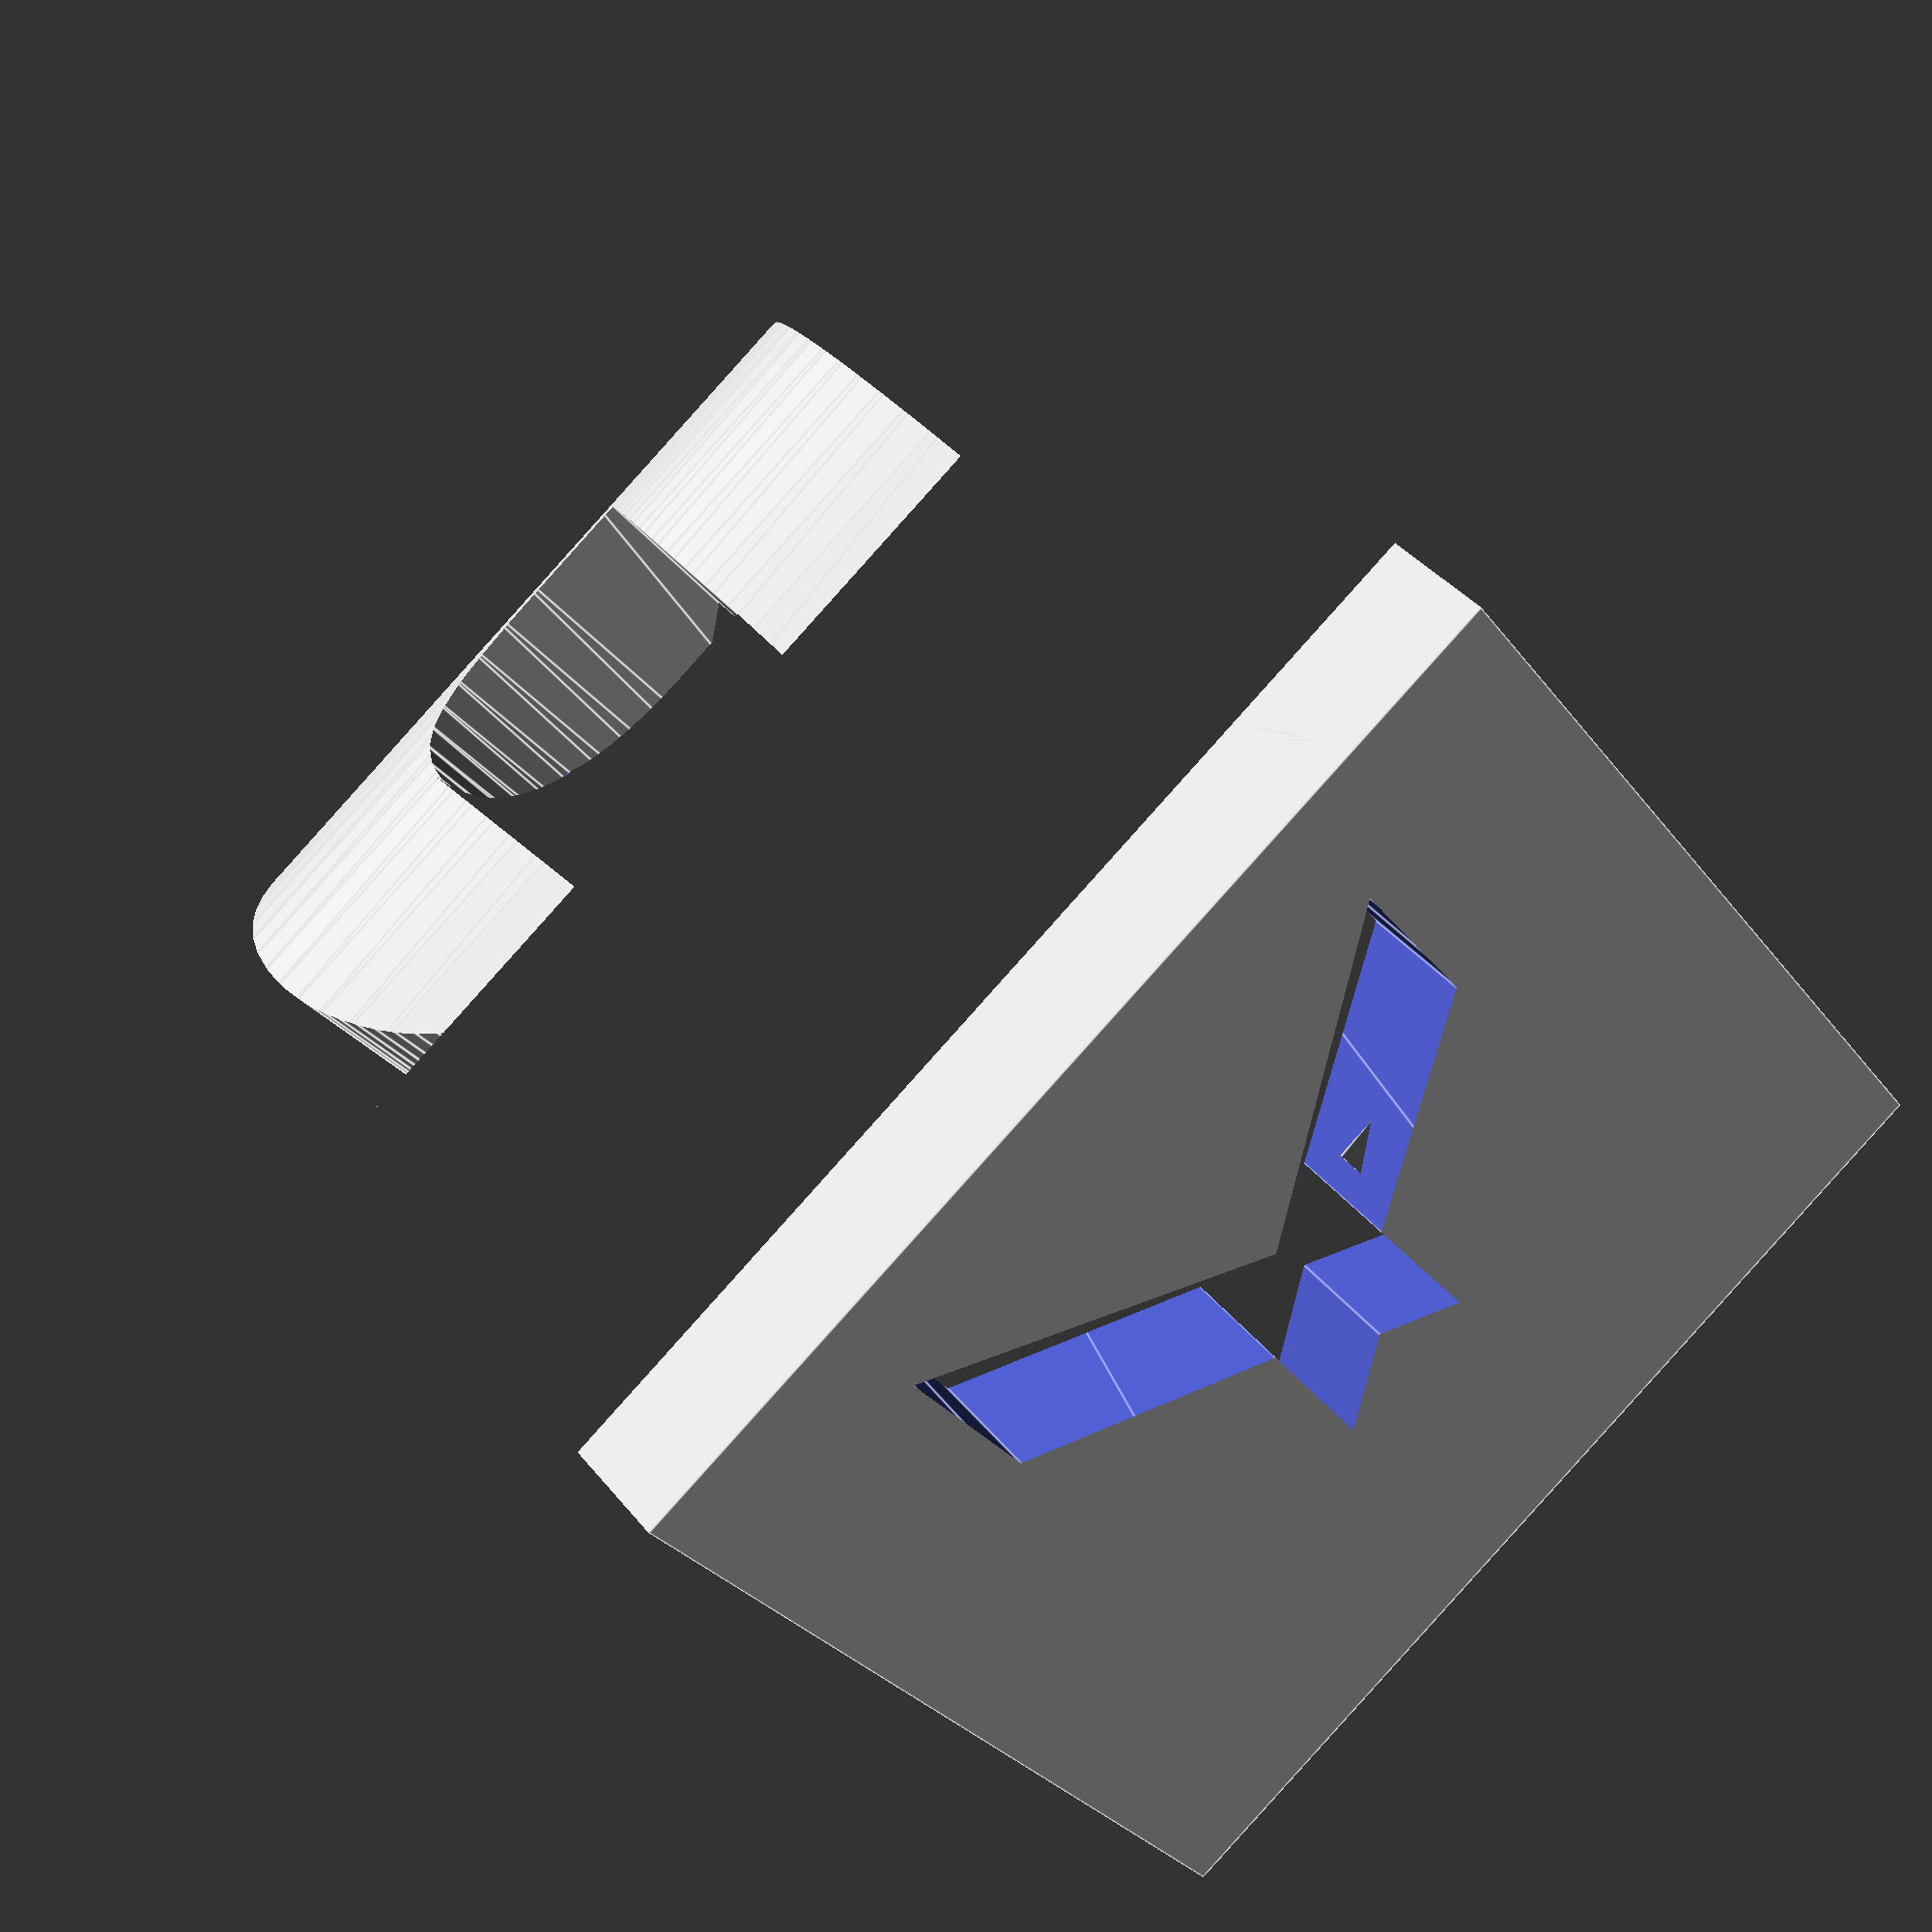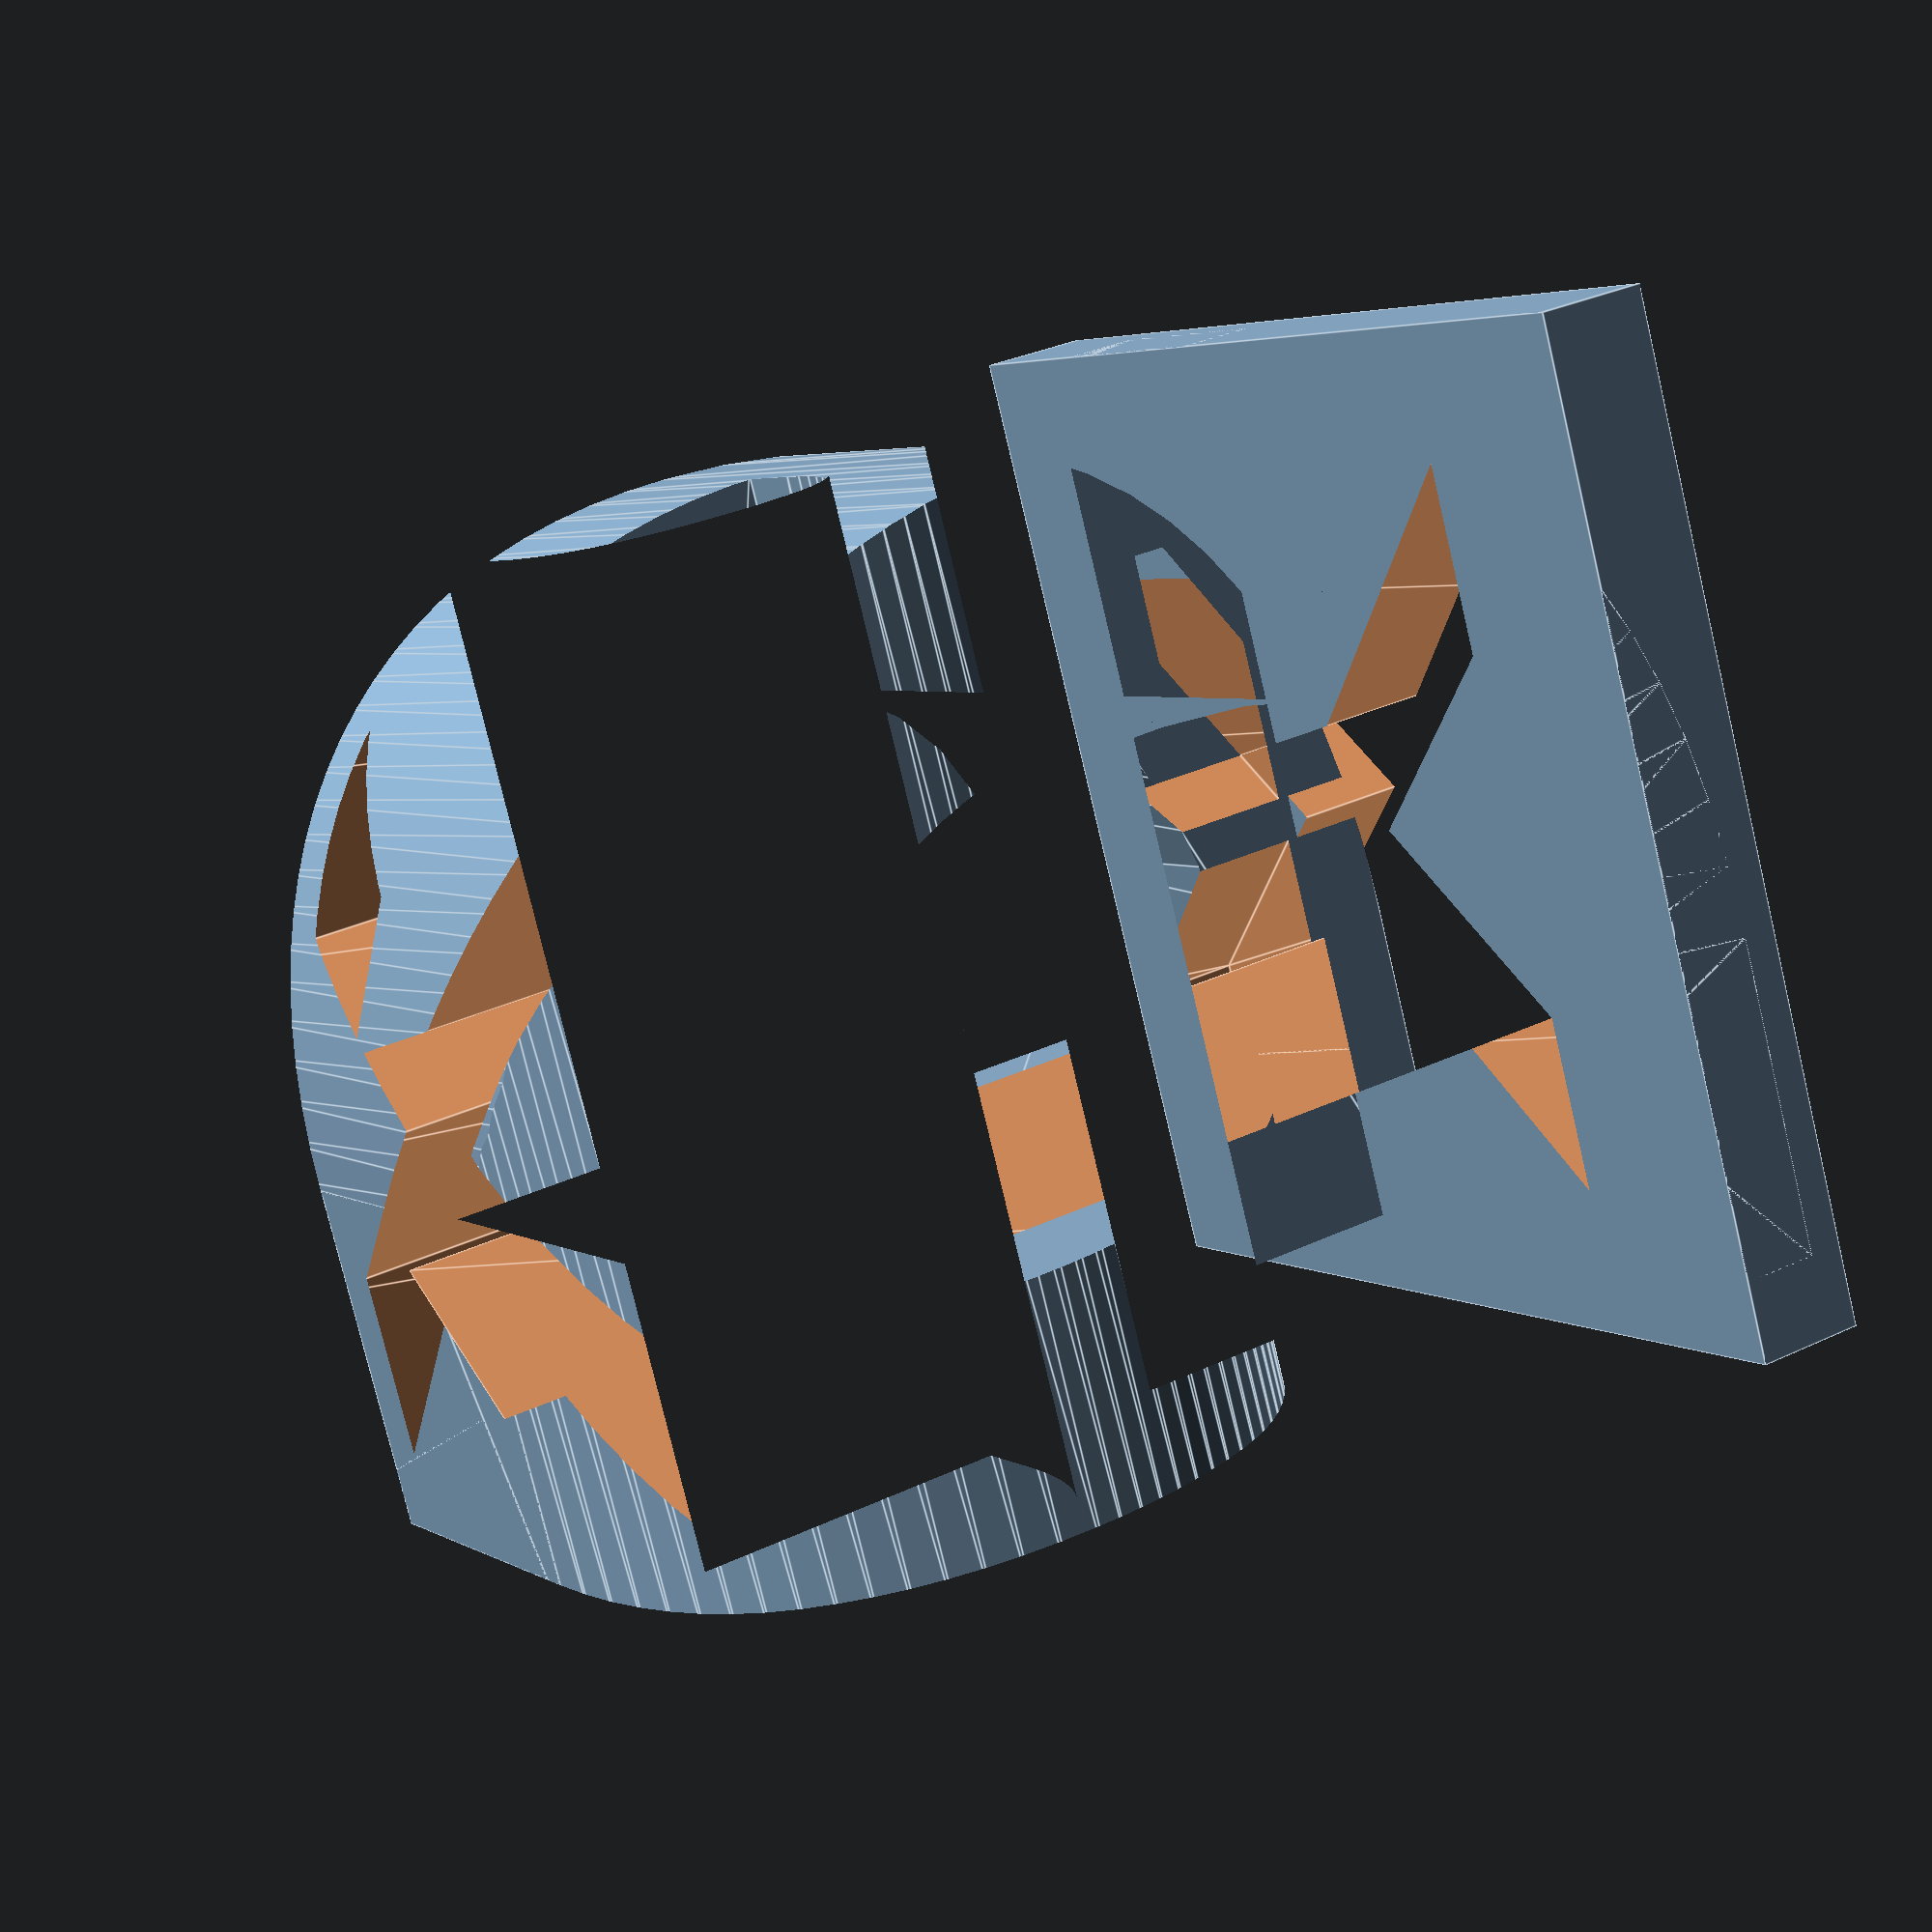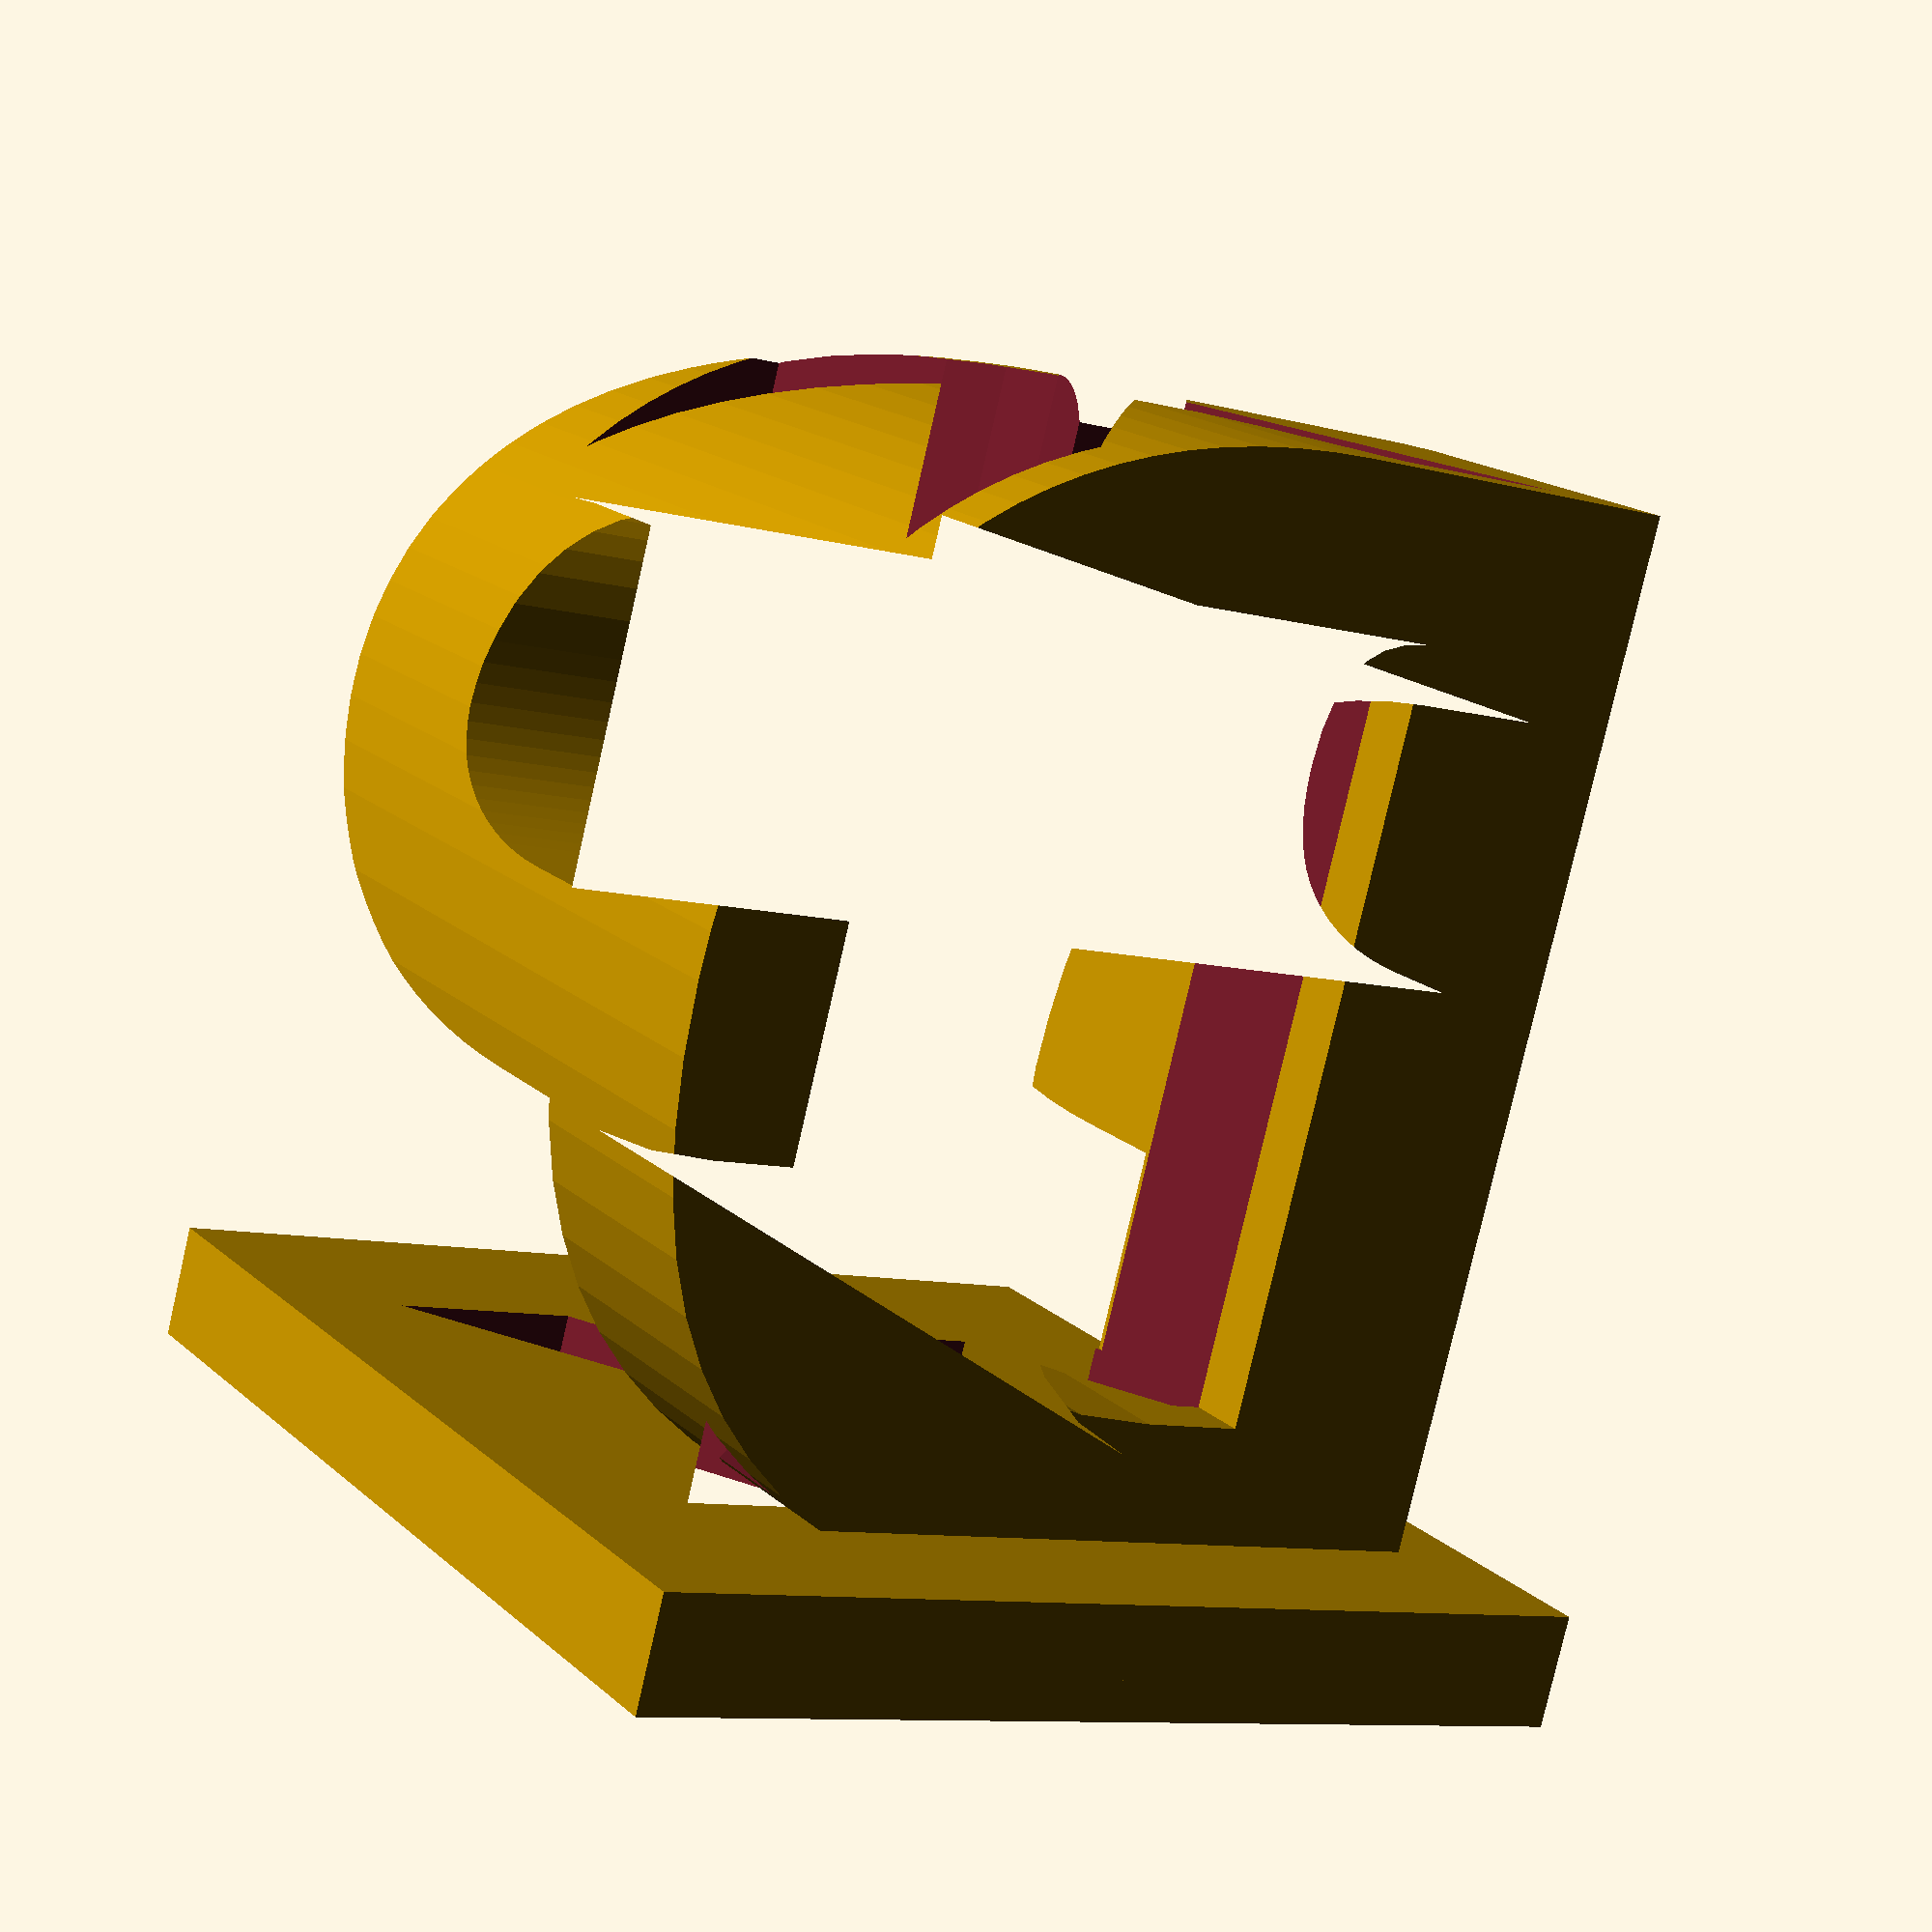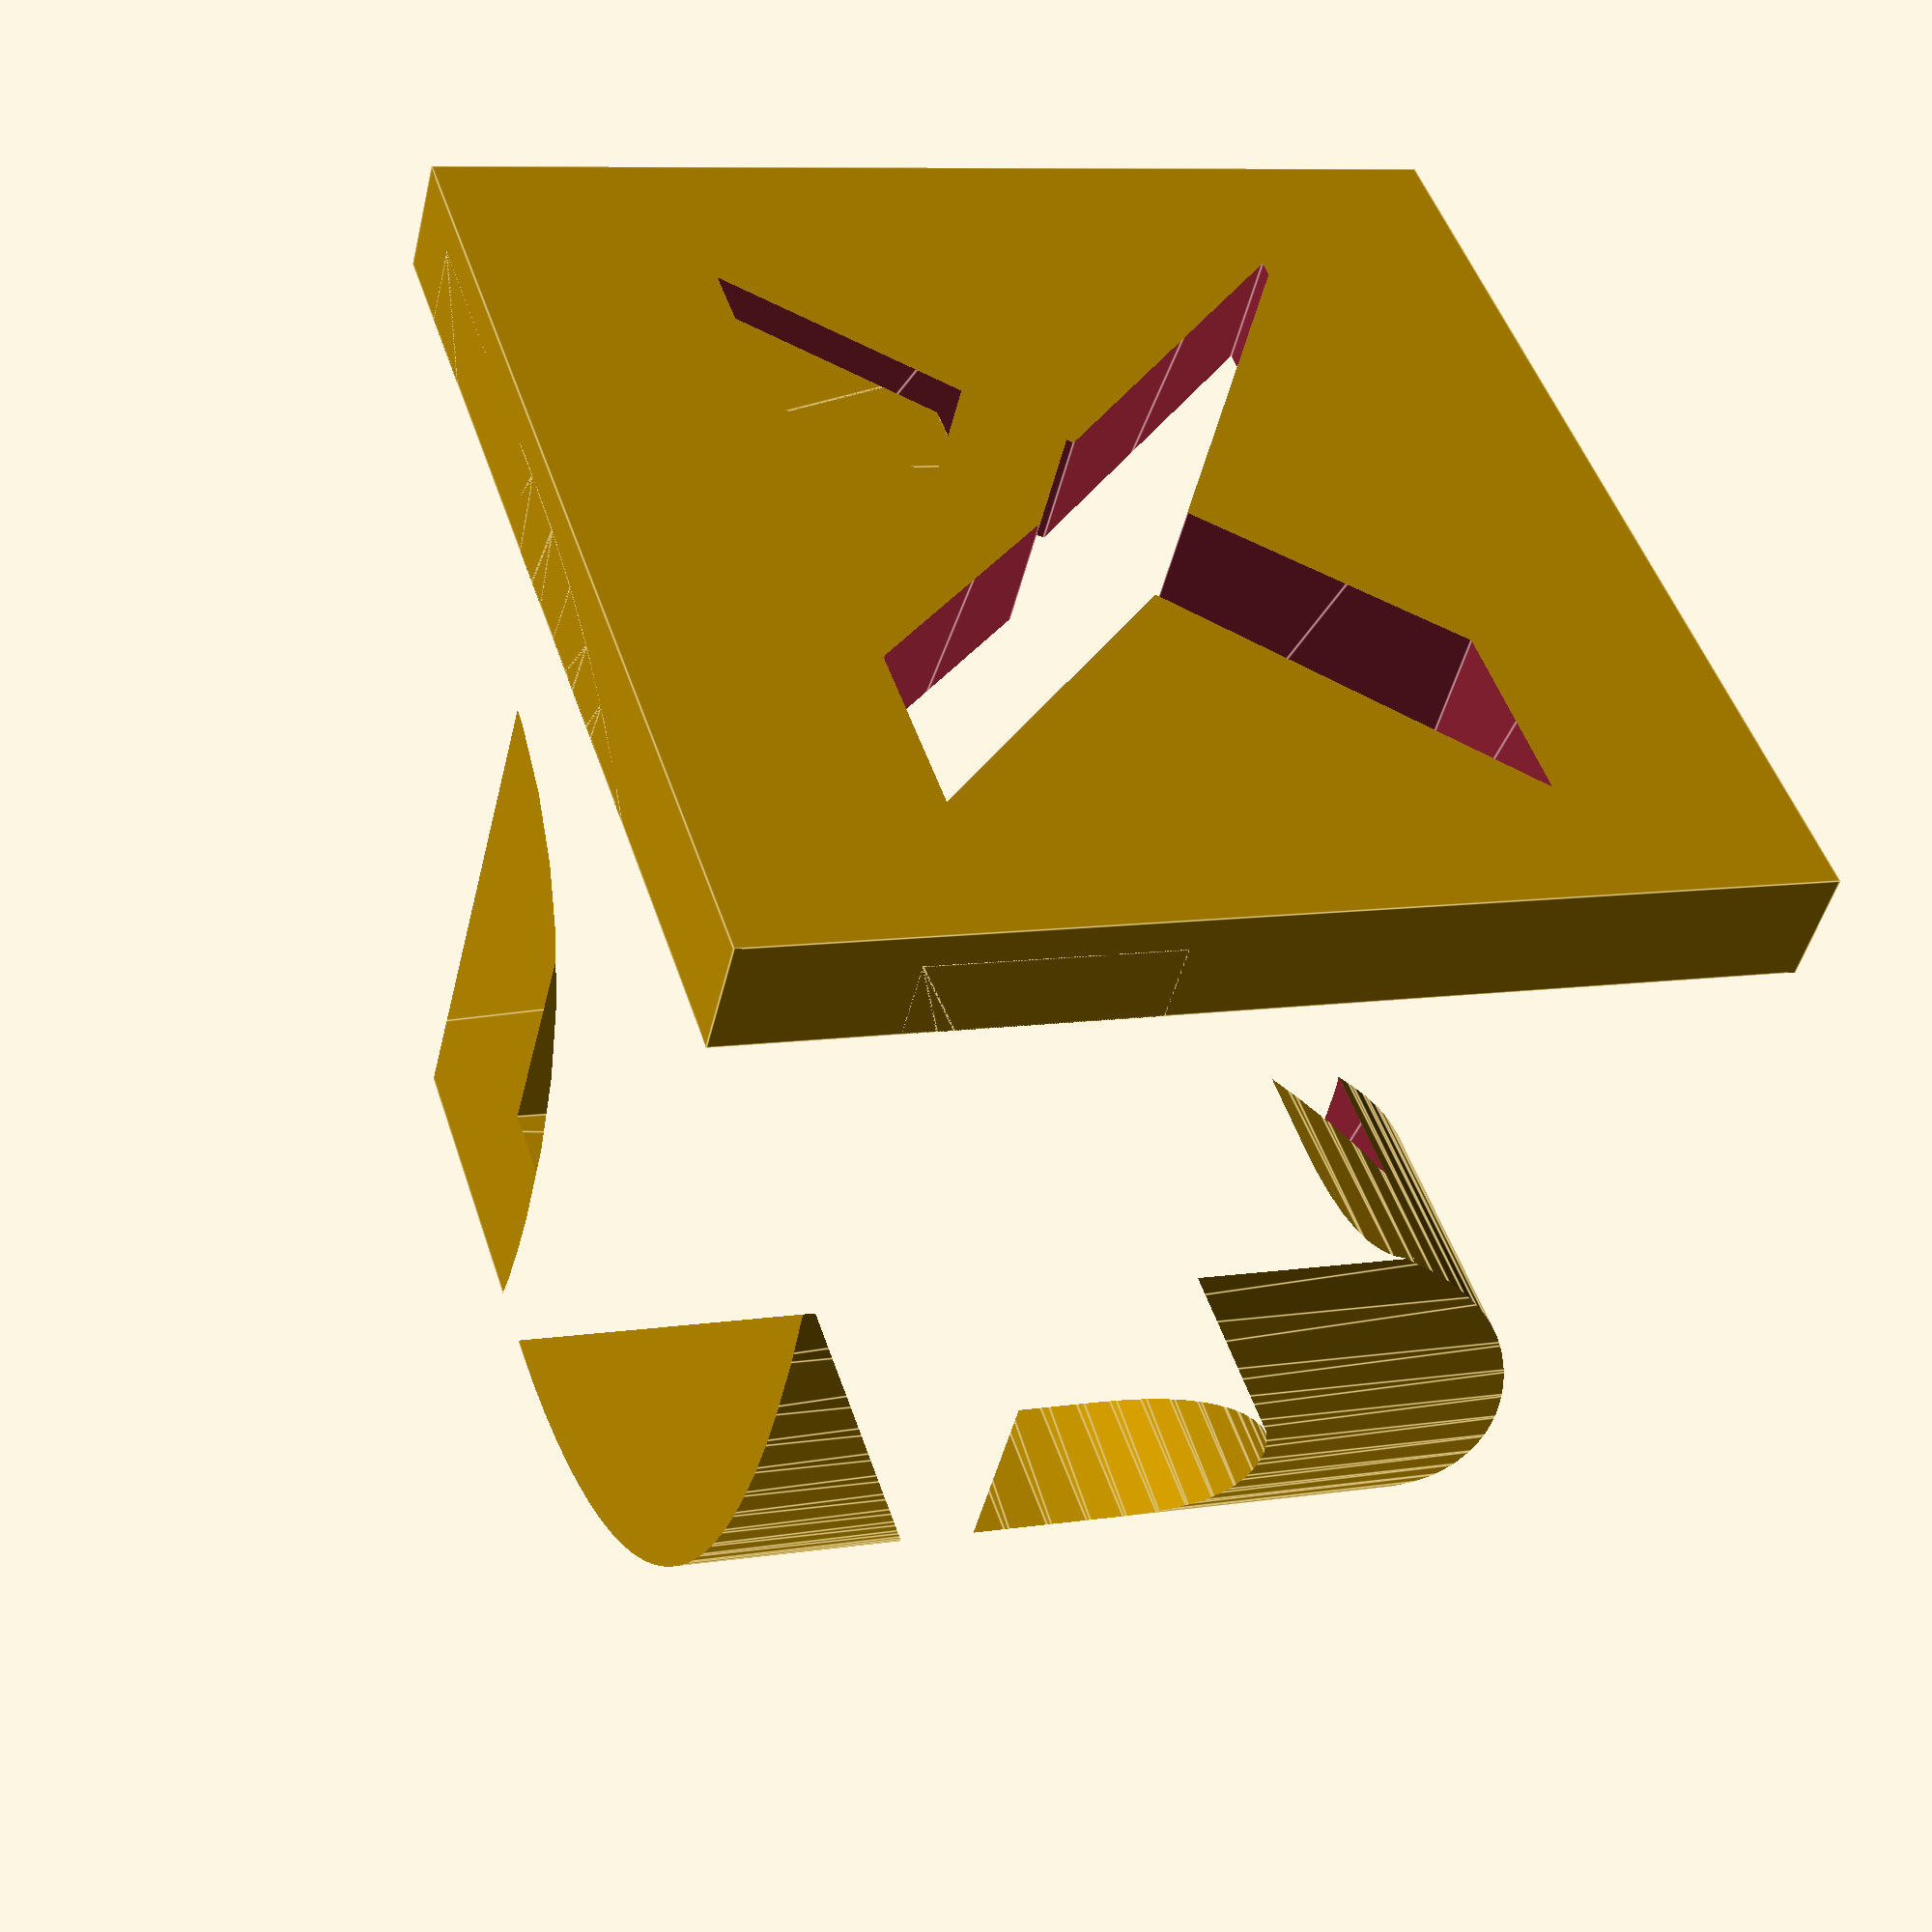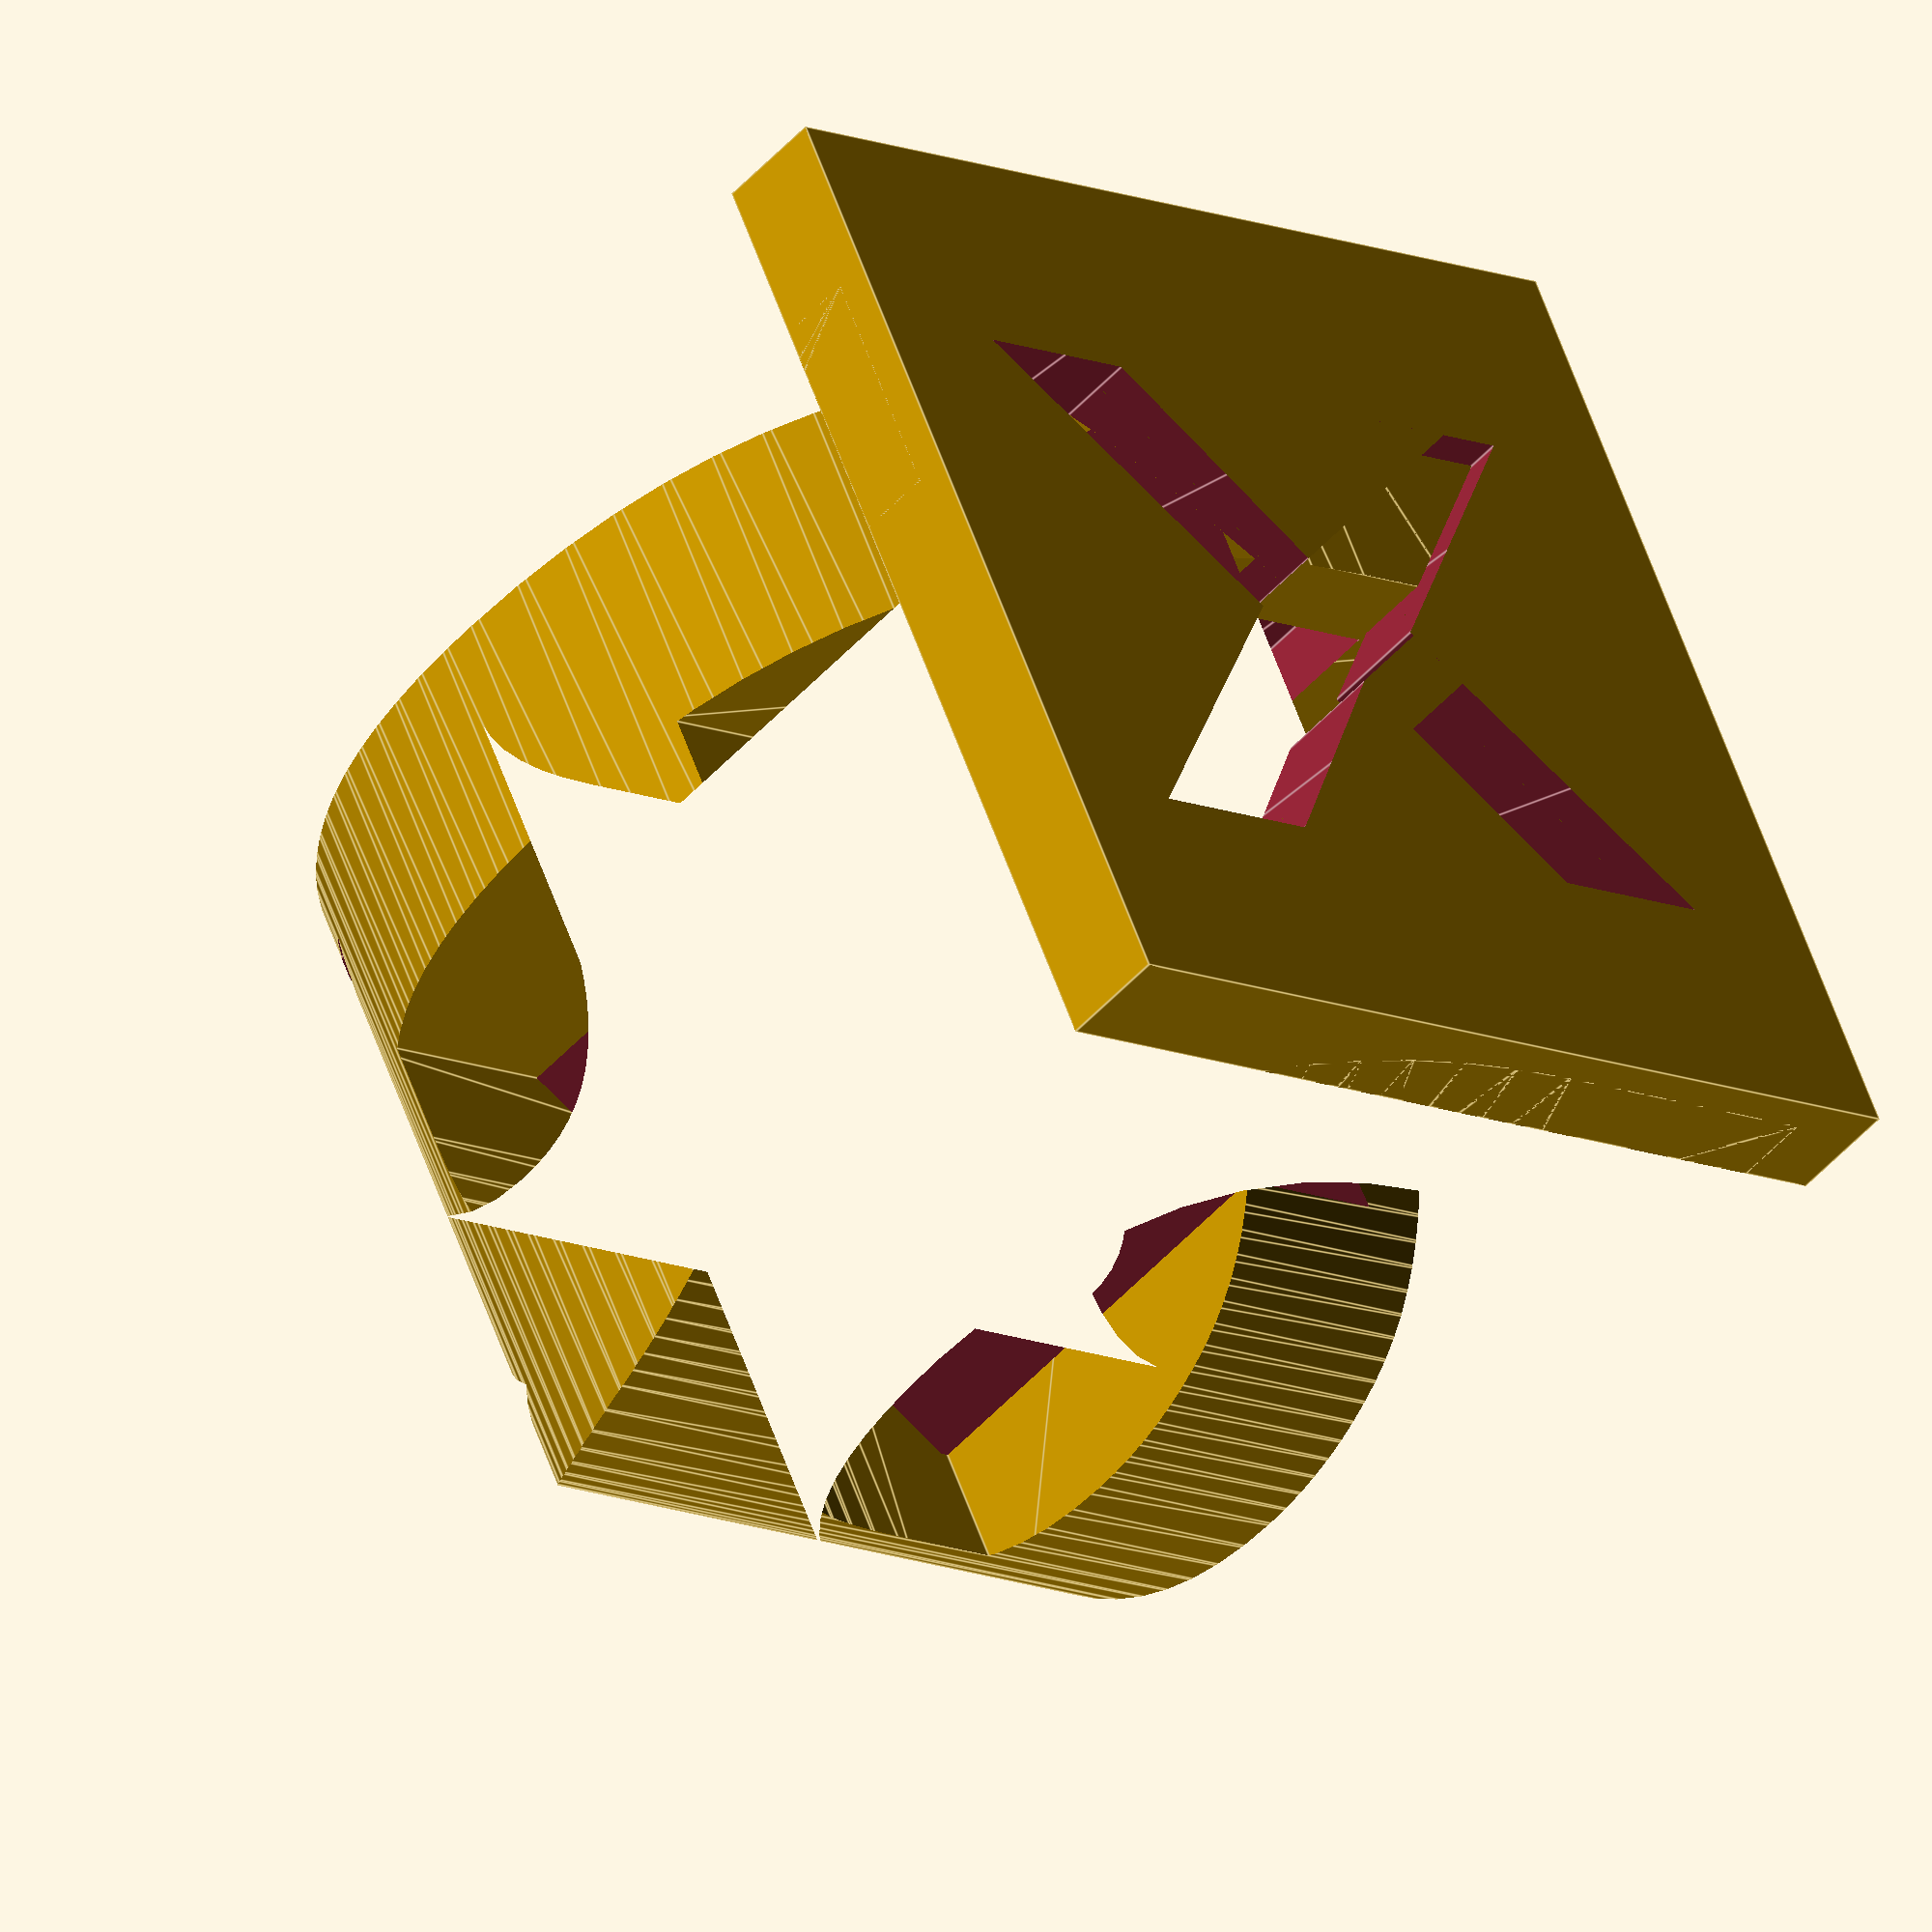
<openscad>
// font = "Helvetica:style=Bold";
font = "Menlo:style=Bold";

$fn = 60;
floor_height = 5;
font_height = 50;

module emblem_cube(emblem_text_x, emblem_text_y, emblem_text_z,
        font_height, emblem_x, emblem_y, emblem_z,
        z_text_scale, z_offset=[0, 0, 0], z_rot=0, 
        include_top=true, include_bottom=true,
        subtract_z=false) {
    module z_text() {
        scale(z_text_scale)
        rotate([0, 0, 90 + z_rot])
        translate([0, -font_height / 2, 0])
            linear_extrude(emblem_z)
                text(emblem_text_z, font_height, halign="center", font=font);
    }
    module z_plate() {
        
        difference() {
            translate([-emblem_x / 2, -emblem_y / 2, emblem_z / 2])
                cube([emblem_x, emblem_y, floor_height]);
            translate(z_offset + [0, 0, 3])
                z_text();
        }
    }
    if (include_top)
        translate([0, 0, -1]) z_plate();
    if (include_bottom)
        translate([0, 0, -emblem_z - floor_height / 2]) z_plate();
   
   difference() {
        intersection() {
            translate([0, emblem_y / 2, 0])
            rotate([90, 0, 0])
                translate([0, -font_height / 2, 0])
                linear_extrude(emblem_y)
                    text(emblem_text_x, font_height, halign="center", font=font);
               
             translate([-emblem_x / 2, 0, 0])
                rotate([90, 0, 90])
                translate([0, -font_height / 2, 0])
                linear_extrude(emblem_x)
                    text(emblem_text_y, font_height, halign="center", font=font);
        }
        if (subtract_z)
            translate(z_offset + [0, 0, 3 - emblem_z/2])
            z_text();
    }
}

module design() {
    pdxit();
}

rotate([0, 0, $t*360])
    design();


module pdxit() {
    emblem_z = font_height - 2;
    z_text_scale = [0.5, 0.7, 1];
    emblem_text_x = "P";
    emblem_text_z = "X";
    emblem_text_y = "D";
    
    emblem_x = len(emblem_text_x) * font_height * 0.9;
    emblem_y = len(emblem_text_y) * font_height * 0.9;
    emblem_cube(
        emblem_text_x, emblem_text_y, emblem_text_z,
        font_height, emblem_x, emblem_y, emblem_z,
        z_text_scale, z_rot=0, include_top=false,
        subtract_z=true);
}

module rlj() {
    emblem_z = font_height - 2;
    z_text_scale = [0.6, 0.7, 1];
    emblem_text_x = "R";
    emblem_text_z = "L";
    emblem_text_y = "J";
    
    emblem_x = font_height * 0.9;
    emblem_y = font_height * 0.9;
    emblem_cube(
        emblem_text_x, emblem_text_y, emblem_text_z,
        font_height, emblem_x, emblem_y, emblem_z,
        z_text_scale);
}

module rkj() {
    emblem_z = font_height - 2;
    z_text_scale = [0.6, 0.7, 1];
    emblem_text_x = "R";
    emblem_text_z = "K";
    emblem_text_y = "J";
    
    emblem_x = font_height * 0.9;
    emblem_y = font_height * 0.9;
    emblem_cube(
        emblem_text_x, emblem_text_y, emblem_text_z,
        font_height, emblem_x, emblem_y, emblem_z,
        z_text_scale);
}
module kvj() {
    emblem_z = font_height - 2;
    z_text_scale = [0.6, 0.7, 1];
    emblem_text_x = "K";
    emblem_text_z = "V";
    emblem_text_y = "J";
    
    emblem_x = font_height * 0.9;
    emblem_y = font_height * 0.9;
    emblem_cube(
        emblem_text_x, emblem_text_y, emblem_text_z,
        font_height, emblem_x, emblem_y, emblem_z,
        z_text_scale);
}
module jts() {
    emblem_z = font_height - 1;
    z_text_scale = [0.7, 0.7, 1];
    emblem_text_x = "J";
    emblem_text_z = "T";
    emblem_text_y = "S";
    
    emblem_x = font_height * 0.8;
    emblem_y = font_height * 0.8;
    emblem_cube(
        emblem_text_x, emblem_text_y, emblem_text_z,
        font_height, emblem_x, emblem_y, emblem_z,
        z_text_scale);
}
module jtp() {
    emblem_z = font_height;
    z_text_scale = [0.7, 0.7, 1];
    emblem_text_x = "J";
    emblem_text_z = "T";
    emblem_text_y = "P";
    
    emblem_x = font_height * 0.8;
    emblem_y = font_height * 0.8;
    emblem_cube(
        emblem_text_x, emblem_text_y, emblem_text_z,
        font_height, emblem_x, emblem_y, emblem_z,
        z_text_scale);
}
module ajp() {
    emblem_z = font_height;
    z_text_scale = [0.7, 0.7, 1];
    emblem_text_x = "A";
    emblem_text_z = "J";
    emblem_text_y = "P";
    
    emblem_x = font_height * 1;
    emblem_y = font_height * 0.8;
    emblem_cube(
        emblem_text_x, emblem_text_y, emblem_text_z,
        font_height, emblem_x, emblem_y, emblem_z,
        z_text_scale);
}

module dmw() {
    emblem_z = font_height;
    z_text_scale = [0.7, 1, 1];
    emblem_text_x = "D";
    emblem_text_z = "M";
    emblem_text_y = "W";
    
    emblem_x = font_height * 1;
    emblem_y = font_height * 1.1;
    emblem_cube(
        emblem_text_x, emblem_text_y, emblem_text_z,
        font_height, emblem_x, emblem_y, emblem_z,
        z_text_scale);
}

module apw() {
    emblem_z = font_height;
    z_text_scale = [0.7, 1, 1];
    emblem_text_x = "A";
    emblem_text_z = "P";
    emblem_text_y = "W";
    
    emblem_x = font_height * 1;
    emblem_y = font_height * 1.3;
    emblem_cube(
        emblem_text_x, emblem_text_y, emblem_text_z,
        font_height, emblem_x, emblem_y, emblem_z,
        z_text_scale);
}

module gcw() {
    emblem_z = font_height;
    z_text_scale = [0.7, 0.85, 1];
    emblem_text_x = "G";
    emblem_text_z = "$$";
    emblem_text_y = "W";
    
    emblem_x = font_height * 1;
    emblem_y = font_height * 1.3;
    emblem_cube(
        emblem_text_x, emblem_text_y, emblem_text_z,
        font_height, emblem_x, emblem_y, emblem_z,
        z_text_scale);
}

module rmk() {
    emblem_z = font_height;
    z_text_scale = [0.7, 0.7, 1];
    emblem_text_x = "R";
    emblem_text_z = "M";
    emblem_text_y = "K";
    
    emblem_x = font_height * 1;
    emblem_y = font_height * 0.8;
    emblem_cube(
        emblem_text_x, emblem_text_y, emblem_text_z,
        font_height, emblem_x, emblem_y, emblem_z,
        z_text_scale);
}

module bcp() {
    emblem_z = font_height;
    z_text_scale = [0.7, 0.7, 1];
    emblem_text_x = "B";
    emblem_text_z = "C";
    emblem_text_y = "P";
    
    emblem_x = font_height * 1;
    emblem_y = font_height * 0.8;
    emblem_cube(
        emblem_text_x, emblem_text_y, emblem_text_z,
        font_height, emblem_x, emblem_y, emblem_z,
        z_text_scale);
}

module kep() {
    emblem_z = font_height;
    z_text_scale = [0.7, 0.7, 1];
    emblem_text_x = "K";
    emblem_text_z = "E";
    emblem_text_y = "P";
    
    emblem_x = font_height * 1;
    emblem_y = font_height * 0.8;
    emblem_cube(
        emblem_text_x, emblem_text_y, emblem_text_z,
        font_height, emblem_x, emblem_y, emblem_z,
        z_text_scale);
}

module mab() {
    emblem_z = font_height;
    z_text_scale = [0.8, 0.7, 1];
    emblem_text_x = "M";
    emblem_text_z = "A";
    emblem_text_y = "B";
    
    emblem_x = font_height * 1.1;
    emblem_y = font_height * 1;
    emblem_cube(
        emblem_text_x, emblem_text_y, emblem_text_z,
        font_height, emblem_x, emblem_y, emblem_z,
        z_text_scale);
}

module vrt() {
    emblem_z = font_height - floor_height/2;
    z_text_scale = [0.8, 0.7, 1];
    emblem_text_x = "V";
    emblem_text_z = "R";
    emblem_text_y = "T";
    
    emblem_x = font_height * 1.1;
    emblem_y = font_height * 1;
    emblem_cube(
        emblem_text_x, emblem_text_y, emblem_text_z,
        font_height, emblem_x, emblem_y, emblem_z,
        z_text_scale);
}

module esh() {
    emblem_z = font_height - floor_height/2;
    z_text_scale = [0.8, 0.7, 1];
    emblem_text_x = "E";
    emblem_text_z = "S";
    emblem_text_y = "H";
    
    emblem_x = font_height * 1.1;
    emblem_y = font_height * 1;
    emblem_cube(
        emblem_text_x, emblem_text_y, emblem_text_z,
        font_height, emblem_x, emblem_y, emblem_z,
        z_text_scale);
}

module py23() {
    emblem_z = font_height - floor_height/2;
    z_text_scale = [0.8, 0.7, 1];
    emblem_text_x = "2";
    emblem_text_z = "py";
    emblem_text_y = "3";
    
    emblem_x = font_height * 1;
    emblem_y = font_height * 1.2;
    emblem_cube(
        emblem_text_x, emblem_text_y, emblem_text_z,
        font_height, emblem_x, emblem_y, emblem_z,
        z_text_scale, z_offset=[-10, -3]);
}

module mcv1() {
    emblem_z = font_height;
    z_text_scale = [0.8, 0.7, 1];
    emblem_text_x = "M";
    emblem_text_z = "V1";
    emblem_text_y = "C";
    
    emblem_x = font_height * 1.1;
    emblem_y = font_height * 1.2;
    emblem_cube(
        emblem_text_x, emblem_text_y, emblem_text_z,
        font_height, emblem_x, emblem_y, emblem_z,
        z_text_scale);
}
</openscad>
<views>
elev=141.0 azim=215.9 roll=34.4 proj=p view=edges
elev=146.7 azim=154.7 roll=122.7 proj=p view=edges
elev=80.4 azim=237.5 roll=347.1 proj=p view=solid
elev=46.1 azim=198.2 roll=166.7 proj=p view=edges
elev=228.5 azim=295.2 roll=39.4 proj=o view=edges
</views>
